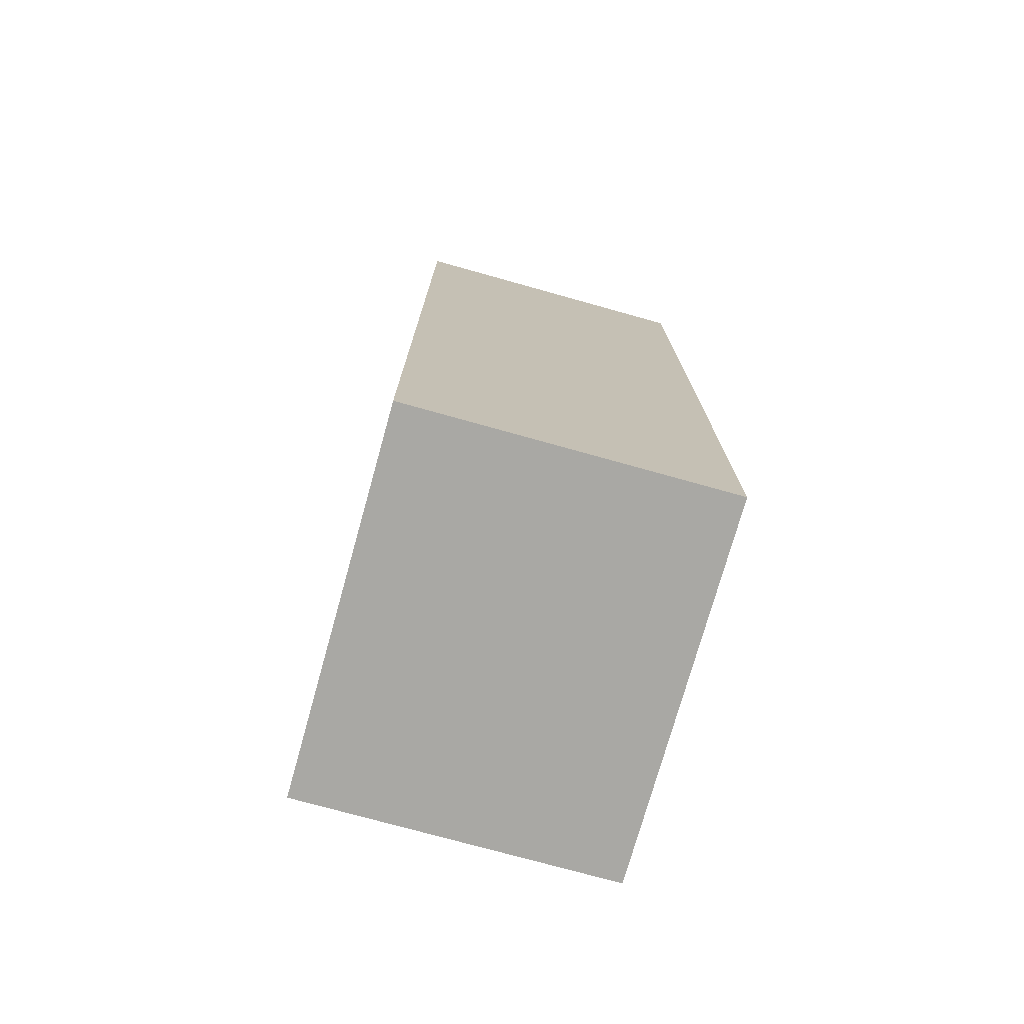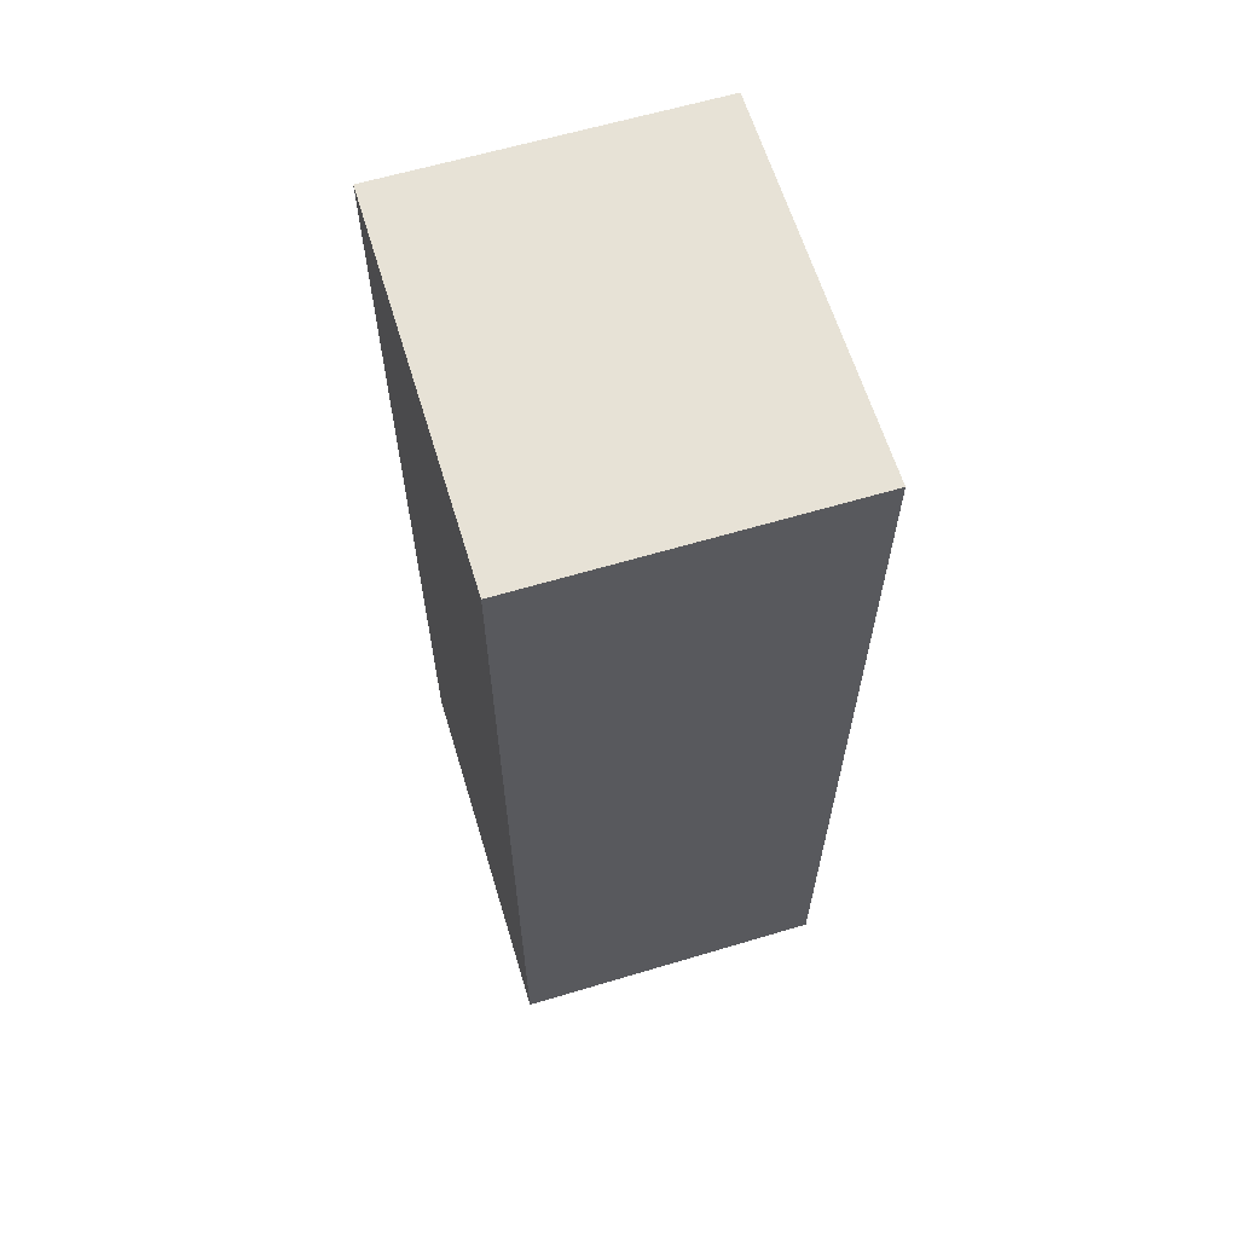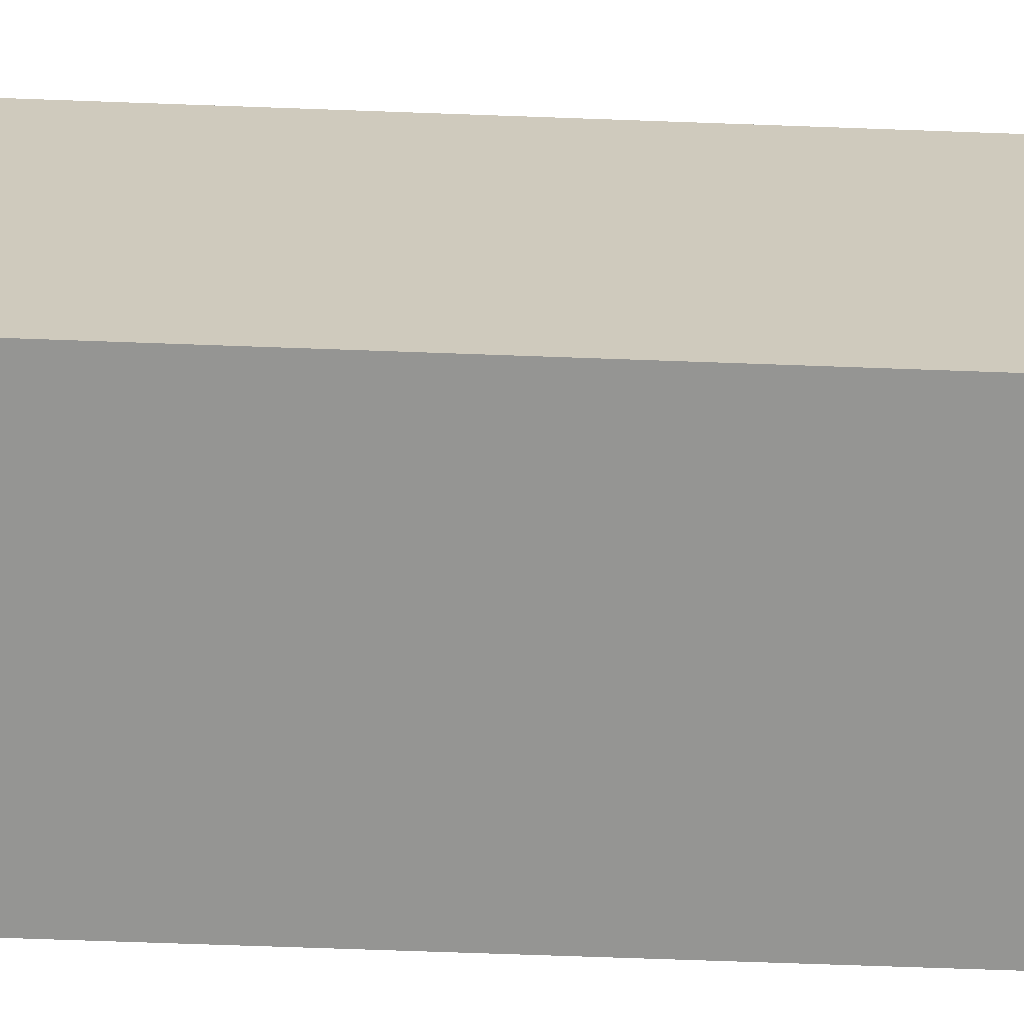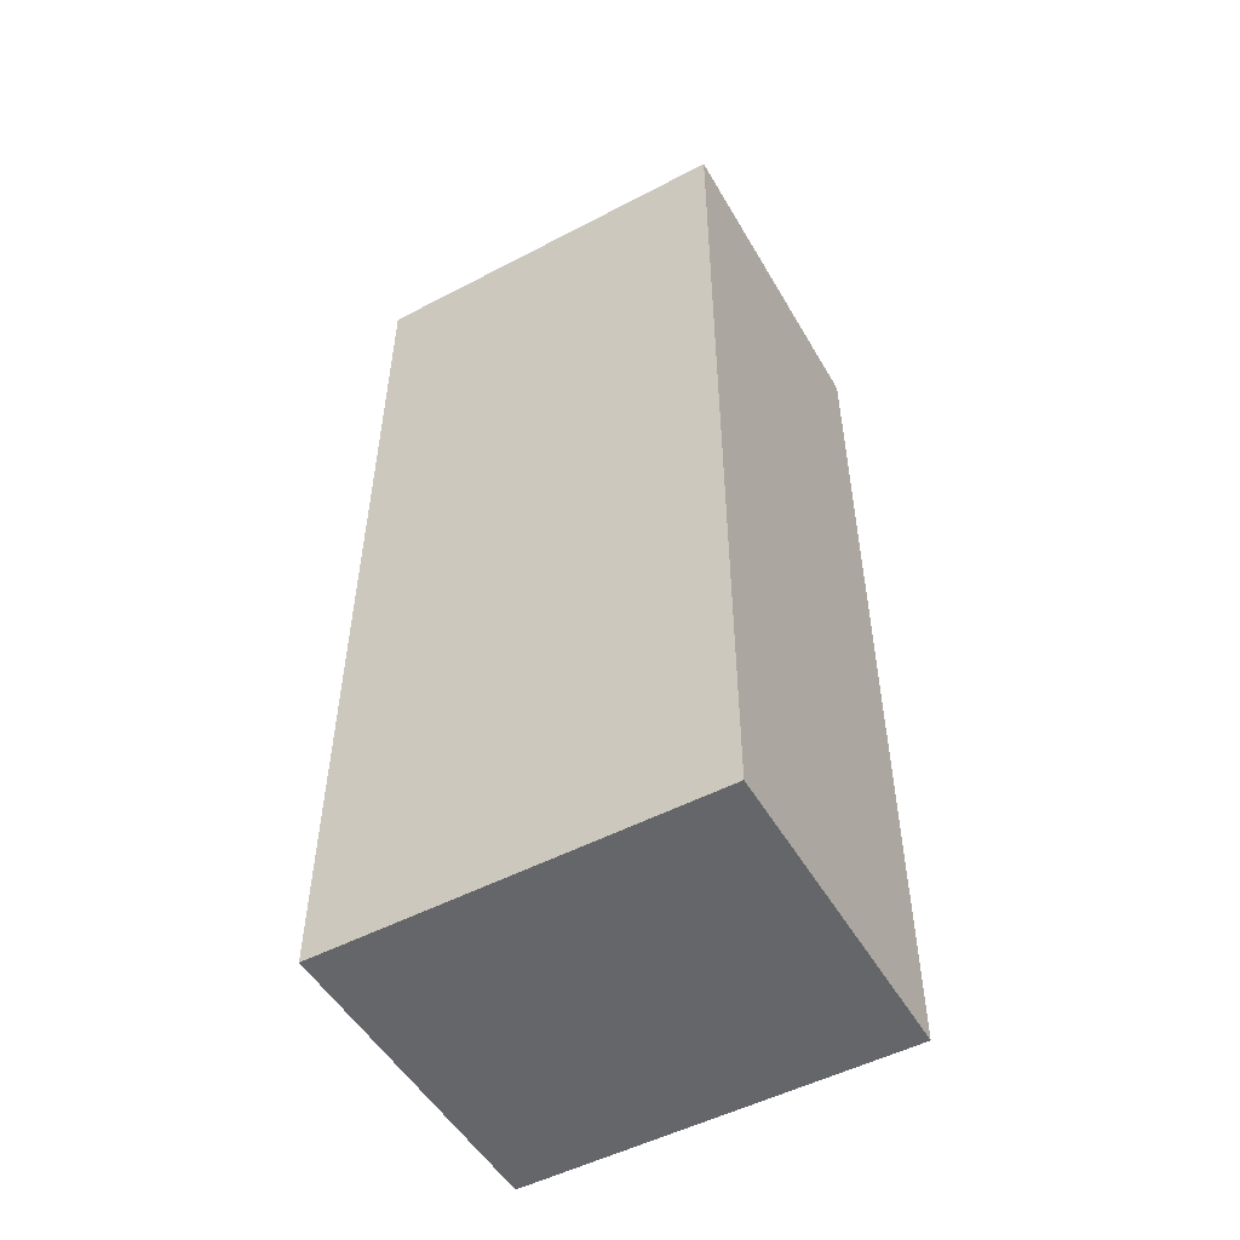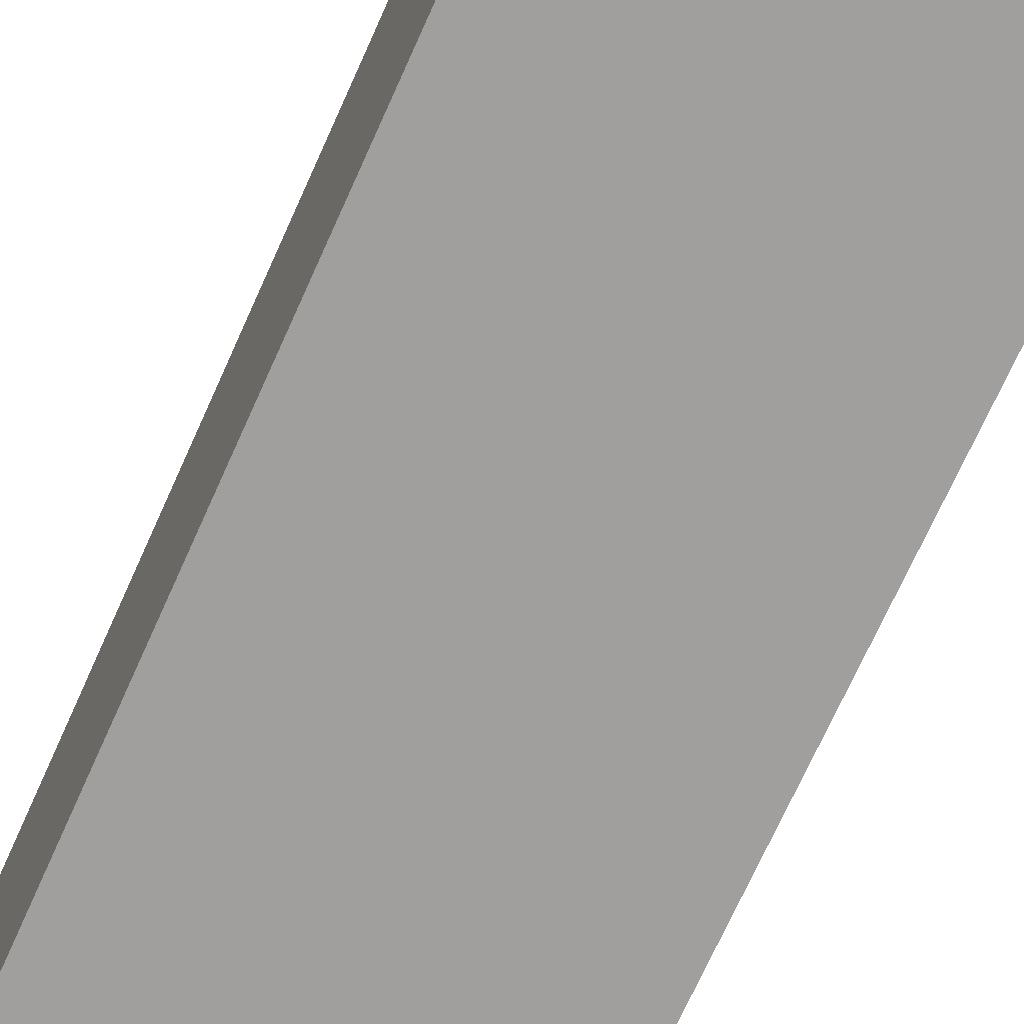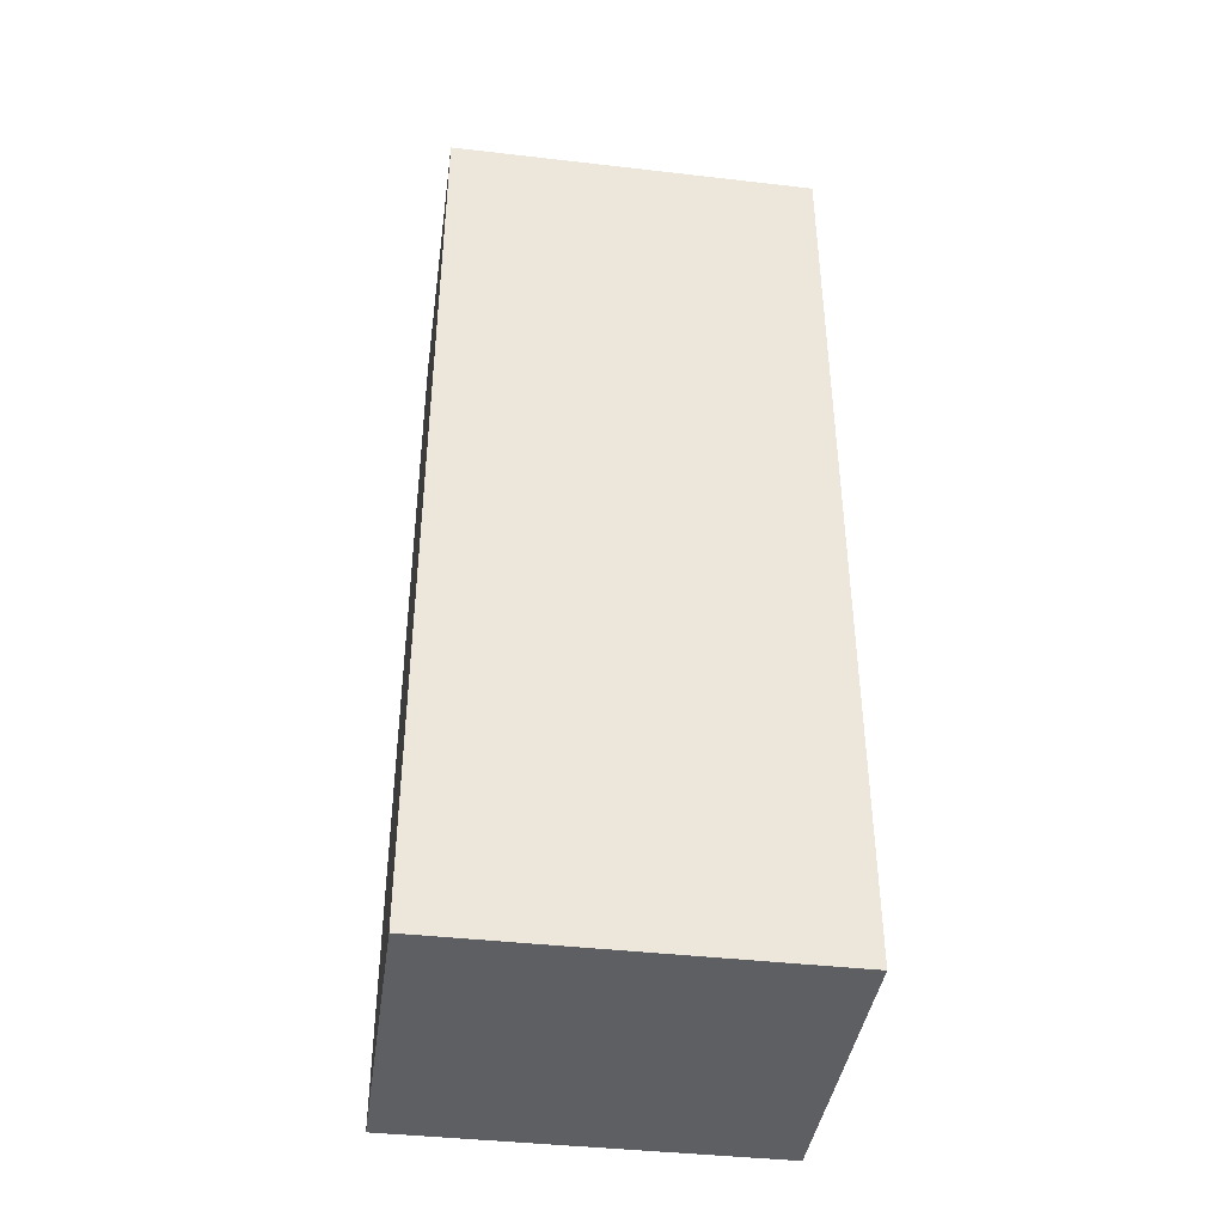
<metadata>
{"format":"obj","ext":"obj","renderer":"f3d","projection":"perspective","resolution":1024,"background":"white","views":[{"elev":-75.0,"azim":-15.6,"up":"+Z"},{"elev":62.9,"azim":163.2,"up":"+Z"},{"elev":-67.3,"azim":87.9,"up":"+Y"},{"elev":-51.7,"azim":119.5,"up":"+Z"},{"elev":-71.5,"azim":155.8,"up":"+Y"},{"elev":-40.9,"azim":82.0,"up":"+Z"}]}
</metadata>
<code>
o road_Cube.001
v -0.1667 -0.2 0.5
v -0.1667 0.2 0.5
v -0.1667 -0.2 -0.5
v -0.1667 0.2 -0.5
v 0.1667 -0.2 0.5
v 0.1667 0.2 0.5
v 0.1667 -0.2 -0.5
v 0.1667 0.2 -0.5
f 2 3 1
f 4 7 3
f 8 5 7
f 6 1 5
f 7 1 3
f 4 6 8
f 2 4 3
f 4 8 7
f 8 6 5
f 6 2 1
f 7 5 1
f 4 2 6

</code>
